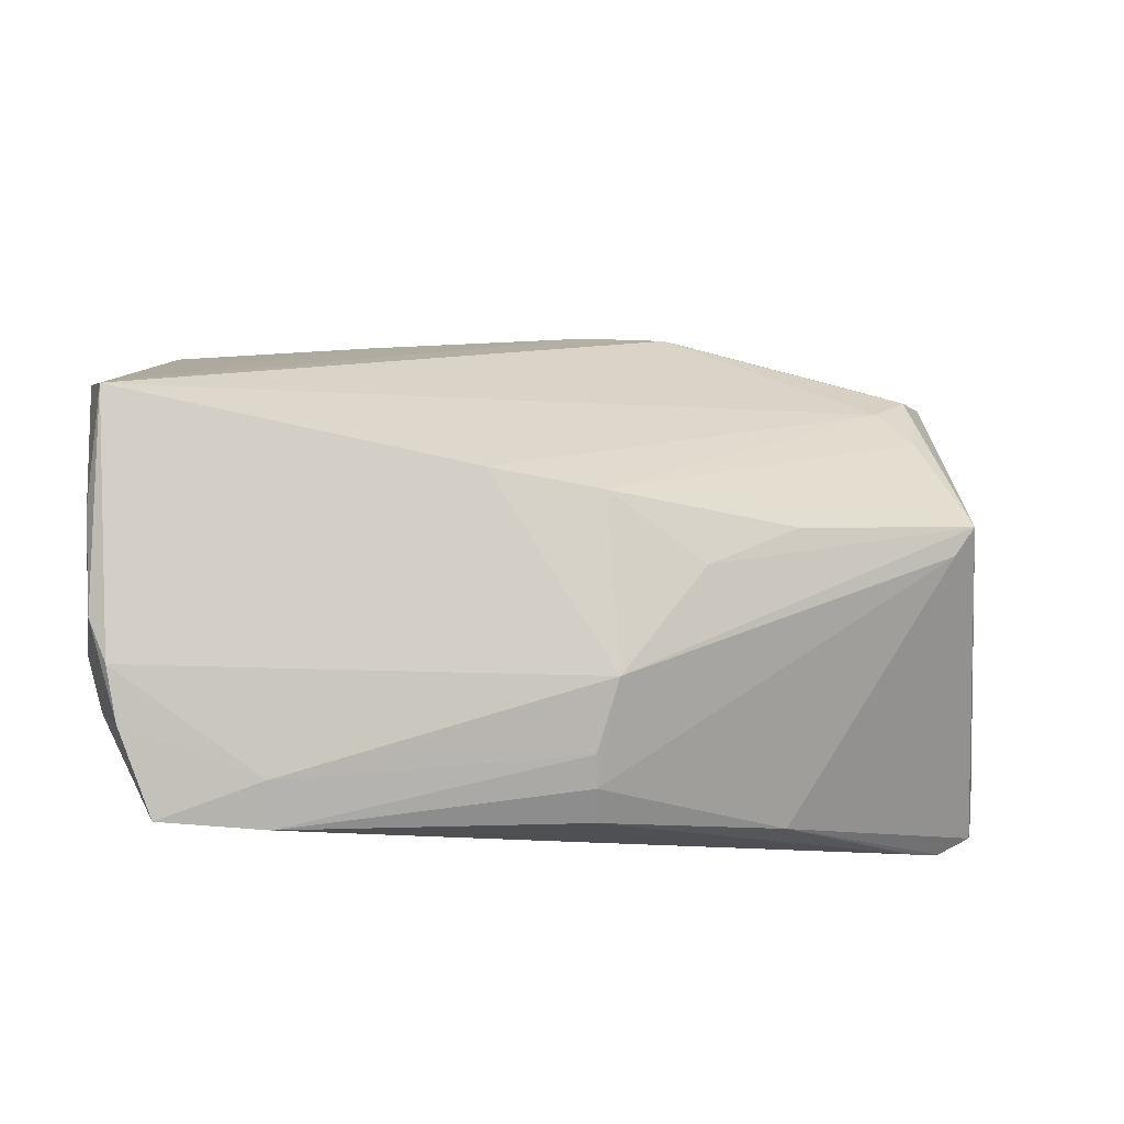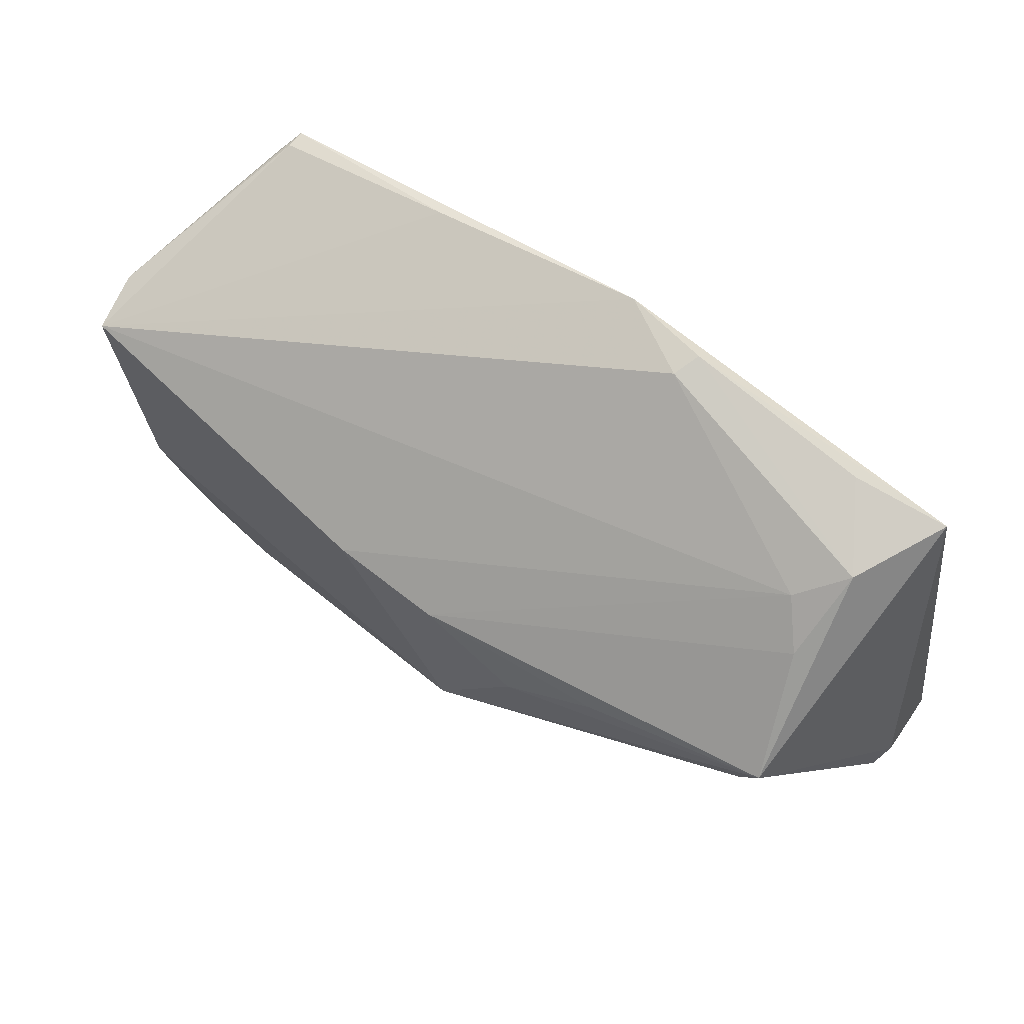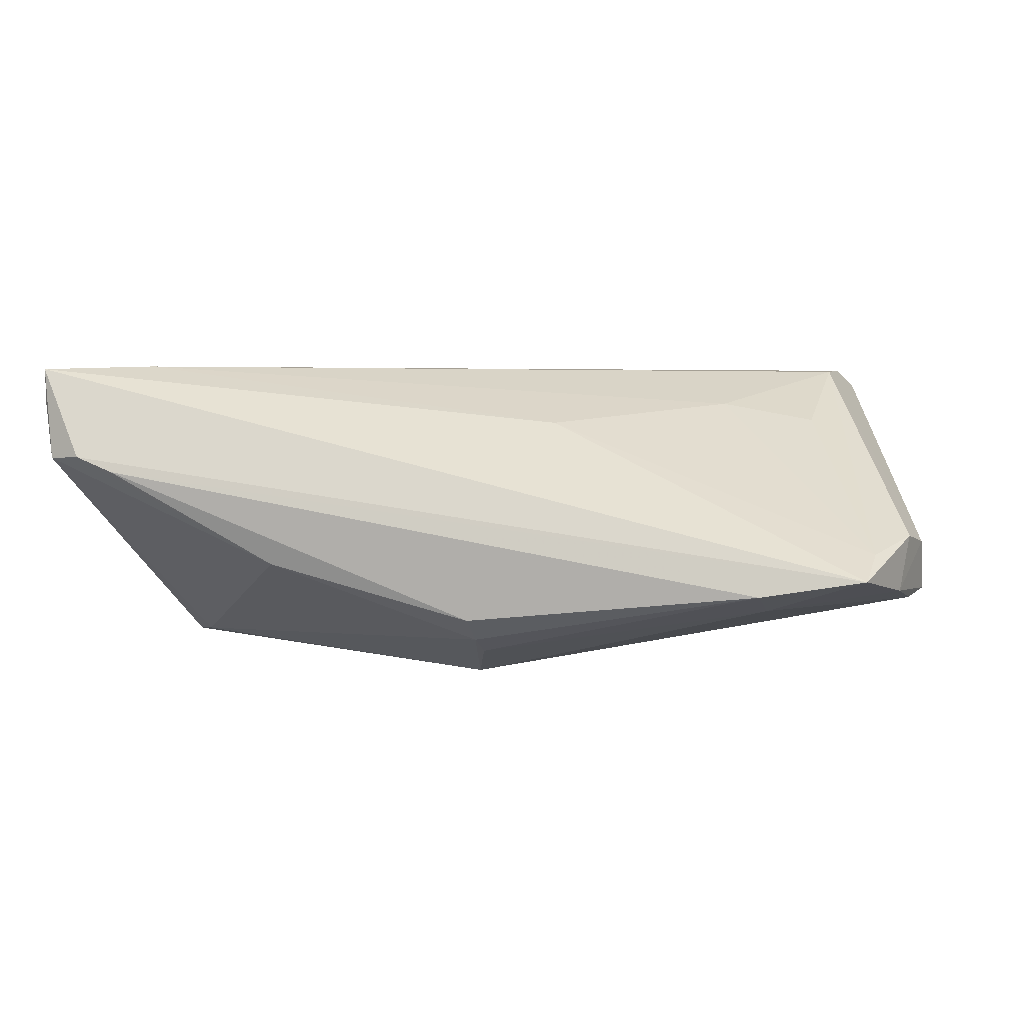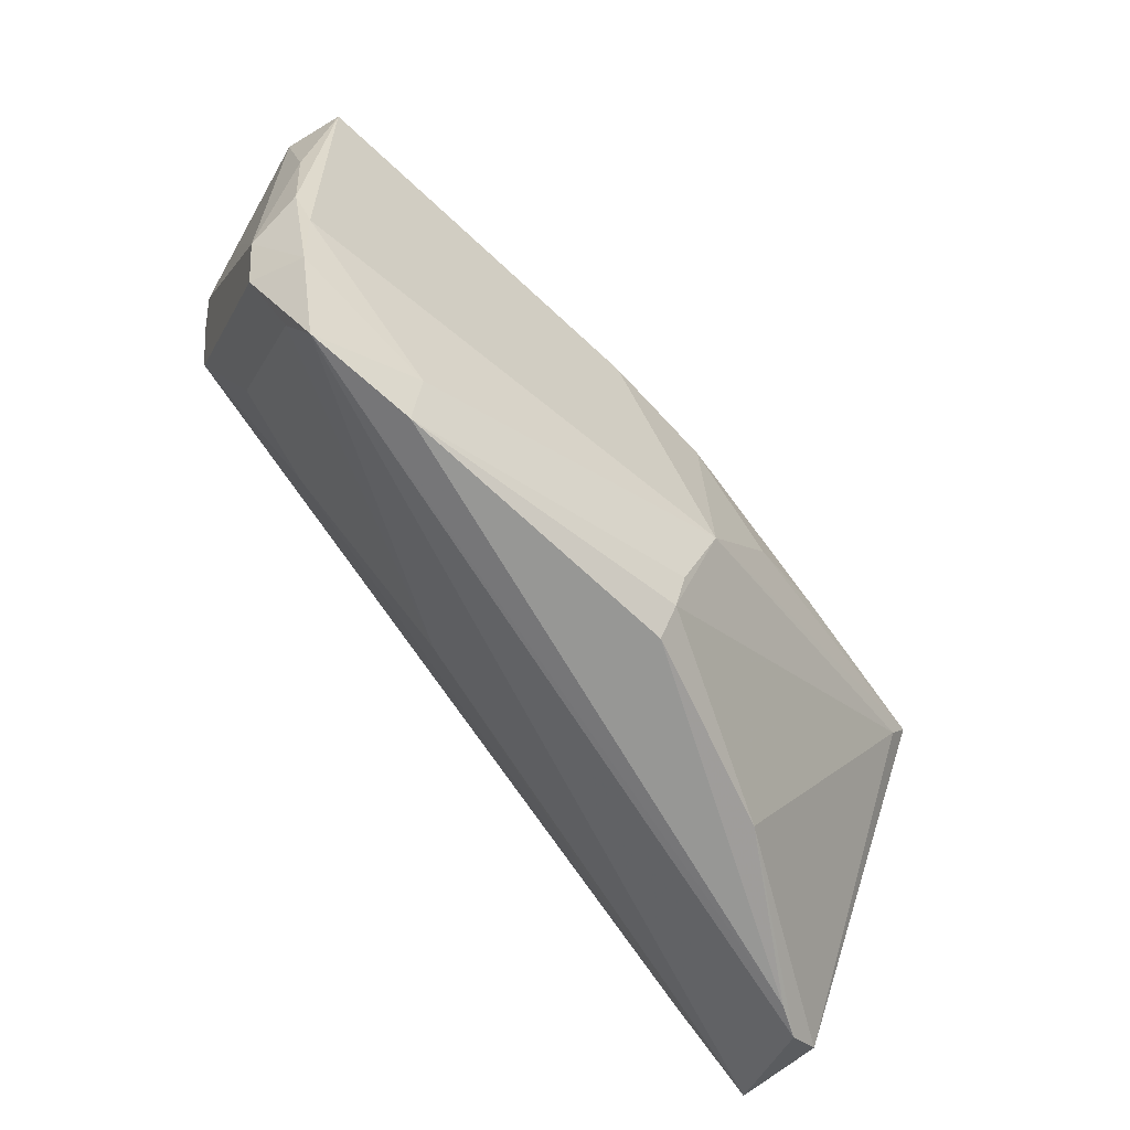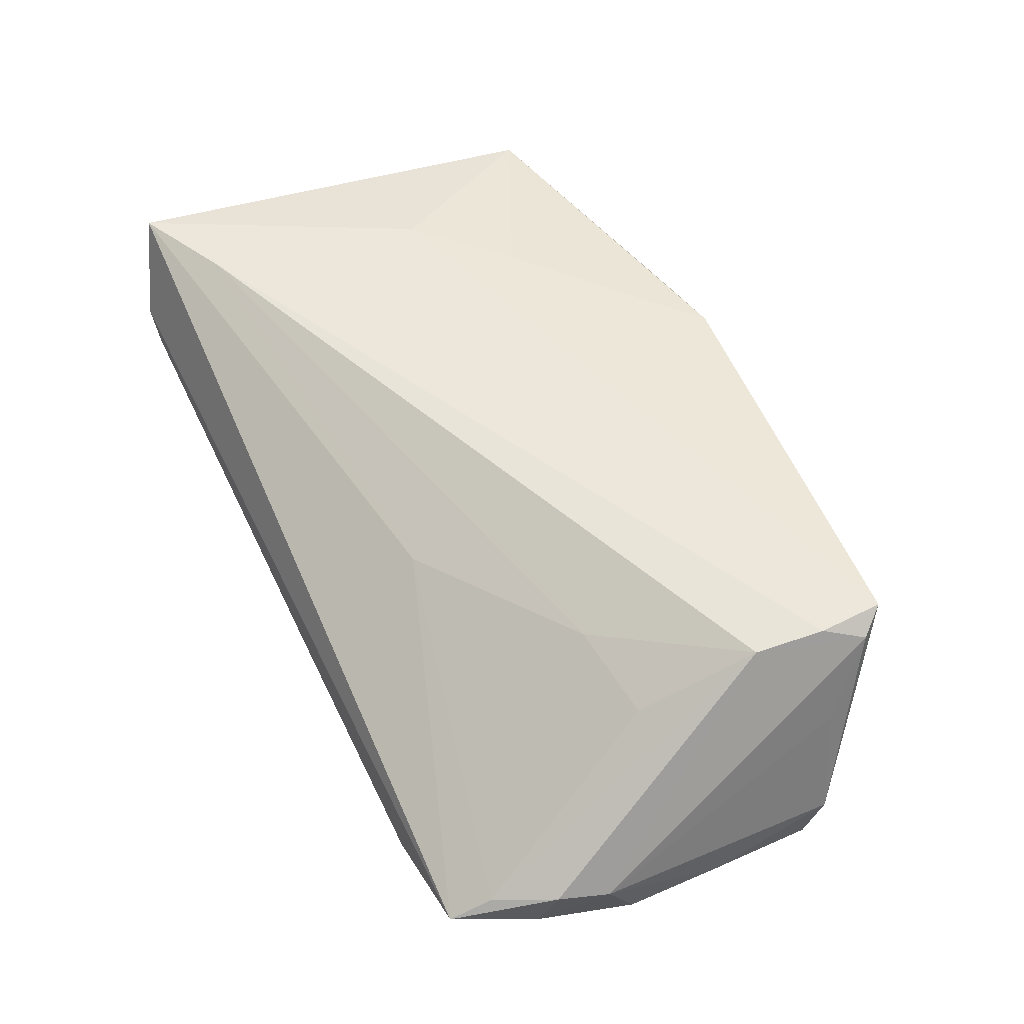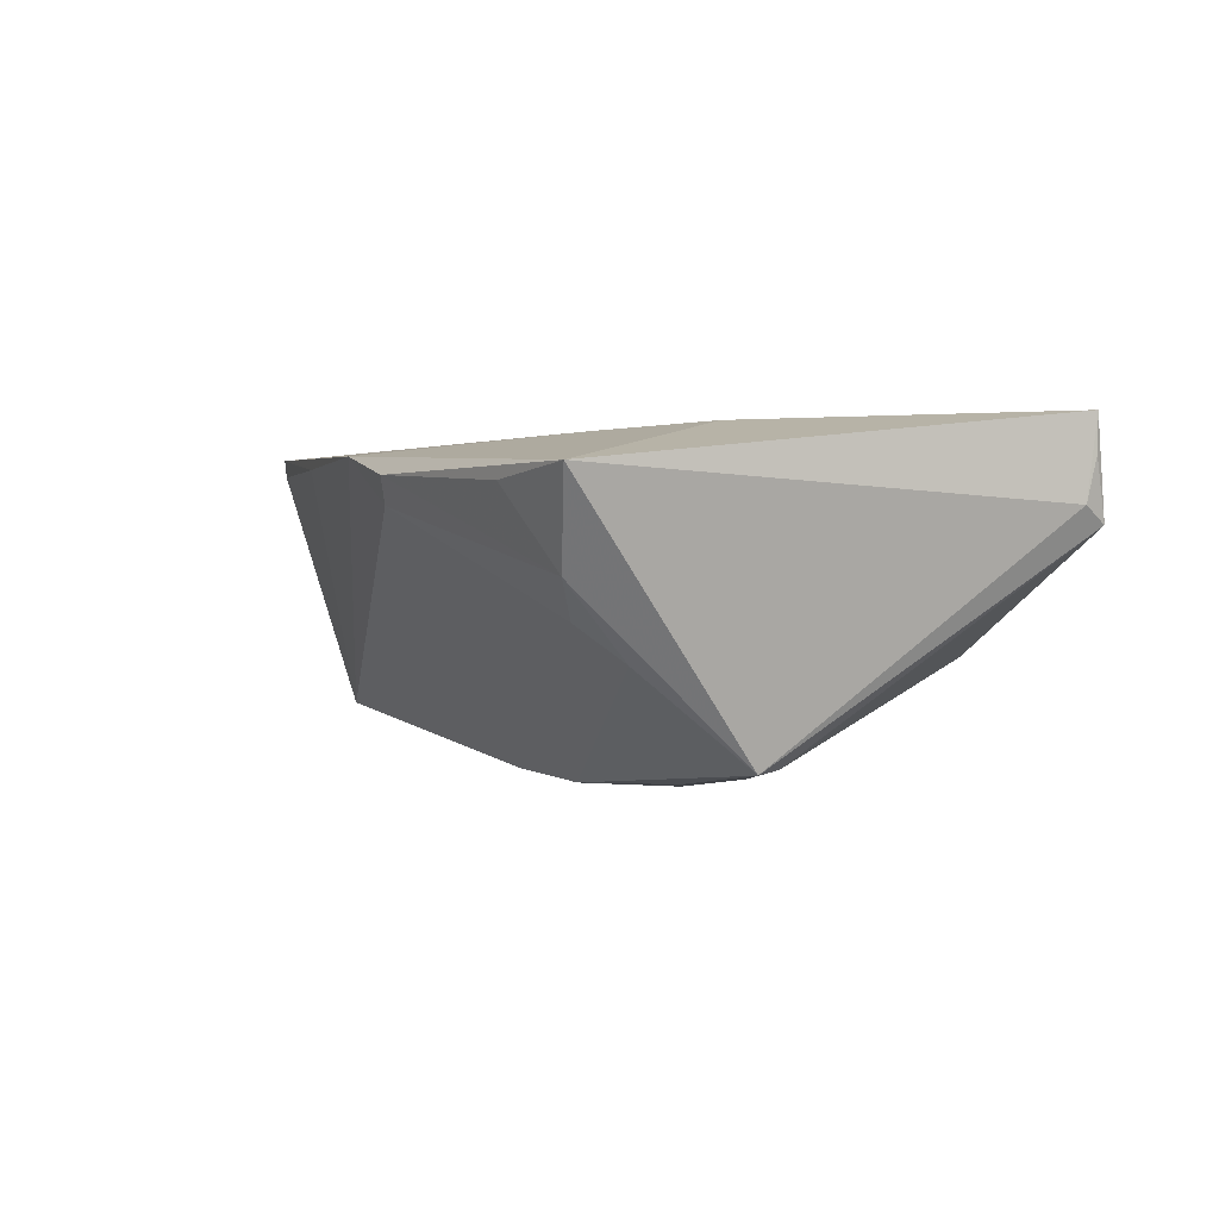
<metadata>
{"format":"obj","ext":"obj","renderer":"f3d","projection":"perspective","resolution":1024,"background":"white","views":[{"elev":-12.0,"azim":166.3,"up":"+Y"},{"elev":60.1,"azim":-148.0,"up":"+Y"},{"elev":2.0,"azim":8.4,"up":"+Z"},{"elev":-64.0,"azim":129.6,"up":"+Y"},{"elev":55.5,"azim":63.2,"up":"+Z"},{"elev":-1.1,"azim":-112.2,"up":"+Z"}]}
</metadata>
<code>
v 0.05556 -0.02132 -0.002072
v -0.0009267 -0.03373 -0.01284
v 0.02217 0.0317 0.01777
v 0.05785 0.01564 -0.01243
v 0.04712 0.02858 0.01866
v 0.05089 -0.02875 -0.004193
v -0.001758 -0.01765 -0.02106
v -0.0583 -0.02957 0.01002
v 0.05787 -0.01133 -0.009501
v 0.05575 -0.01678 -0.01042
v 0.03725 -0.02958 -0.01146
v -0.04051 0.003792 0.01922
v -0.0003758 -0.03004 -0.01563
v 0.03092 -0.005244 0.01554
v -0.04506 0.01626 -0.006642
v 0.05863 0.0175 -0.004797
v -0.05702 -0.03265 0.00804
v 0.04969 -0.03418 -0.007324
v -0.0541 0.02682 0.01321
v -0.02939 0.01468 0.01862
v 0.0533 0.01947 0.00911
v -0.0167 0.03351 0.01087
v -0.04733 0.02442 0.002182
v 0.043 -0.003577 0.01327
v 0.008667 -0.01937 0.01274
v 0.03639 -0.03506 -0.00933
v -0.05271 -0.03484 0.008149
v -0.01828 0.03451 0.01414
v -0.04784 0.00312 -0.01785
v -0.02426 0.00125 -0.02006
v -0.02692 -0.03323 -0.005815
v 0.04572 0.01146 0.02056
v 0.04682 0.02893 0.02095
v -0.04807 -0.03506 0.006219
v 0.05424 -0.02343 -0.009113
v 0.0586 0.001258 -0.00898
v -0.0125 -0.004018 -0.02106
v 0.04703 0.02043 0.02106
v -0.0002158 0.004322 -0.02106
v 0.04944 0.02568 0.01905
v -0.04165 0.02126 -0.002229
v 0.05752 -0.01487 -0.00309
v -0.05863 -0.03084 0.0199
v 0.01398 0.006493 -0.01995
v -0.04527 -0.0006062 -0.01745
v -0.04581 -0.02492 0.02042
v -0.007291 0.03506 0.01702
v -0.04183 0.02932 0.01205
v 0.0001458 -0.02627 -0.01747
v -0.05847 -0.03081 0.01527
f 8 19 29
f 43 19 8
f 44 10 7
f 23 29 19
f 7 10 11
f 18 26 11
f 16 42 36
f 13 26 2
f 2 26 34
f 34 26 18
f 39 44 7
f 10 44 4
f 16 36 4
f 32 1 42
f 16 33 40
f 40 33 38
f 38 32 40
f 40 32 42
f 19 43 12
f 18 11 35
f 35 11 10
f 35 1 18
f 42 1 35
f 49 13 7
f 26 13 49
f 7 11 49
f 49 11 26
f 18 43 27
f 27 34 18
f 31 13 2
f 2 34 31
f 34 27 31
f 7 29 37
f 37 39 7
f 44 39 41
f 41 4 44
f 10 4 9
f 9 4 36
f 9 36 42
f 42 35 9
f 9 35 10
f 47 4 22
f 22 41 23
f 4 41 22
f 5 33 16
f 16 4 5
f 46 32 38
f 38 33 46
f 46 12 43
f 33 12 46
f 18 1 6
f 1 32 6
f 21 42 16
f 16 40 21
f 21 40 42
f 20 33 47
f 20 12 33
f 20 47 19
f 19 12 20
f 48 23 19
f 17 27 43
f 8 29 17
f 17 31 27
f 13 31 45
f 45 29 7
f 7 13 45
f 45 17 29
f 31 17 45
f 29 39 30
f 30 37 29
f 39 37 30
f 15 39 29
f 15 41 39
f 29 23 15
f 23 41 15
f 47 22 28
f 19 47 28
f 28 22 23
f 28 48 19
f 23 48 28
f 3 4 47
f 3 5 4
f 47 33 3
f 33 5 3
f 25 46 43
f 25 43 18
f 18 6 25
f 50 43 8
f 8 17 50
f 50 17 43
f 24 6 32
f 14 25 6
f 6 24 14
f 14 24 32
f 32 46 14
f 46 25 14

</code>
